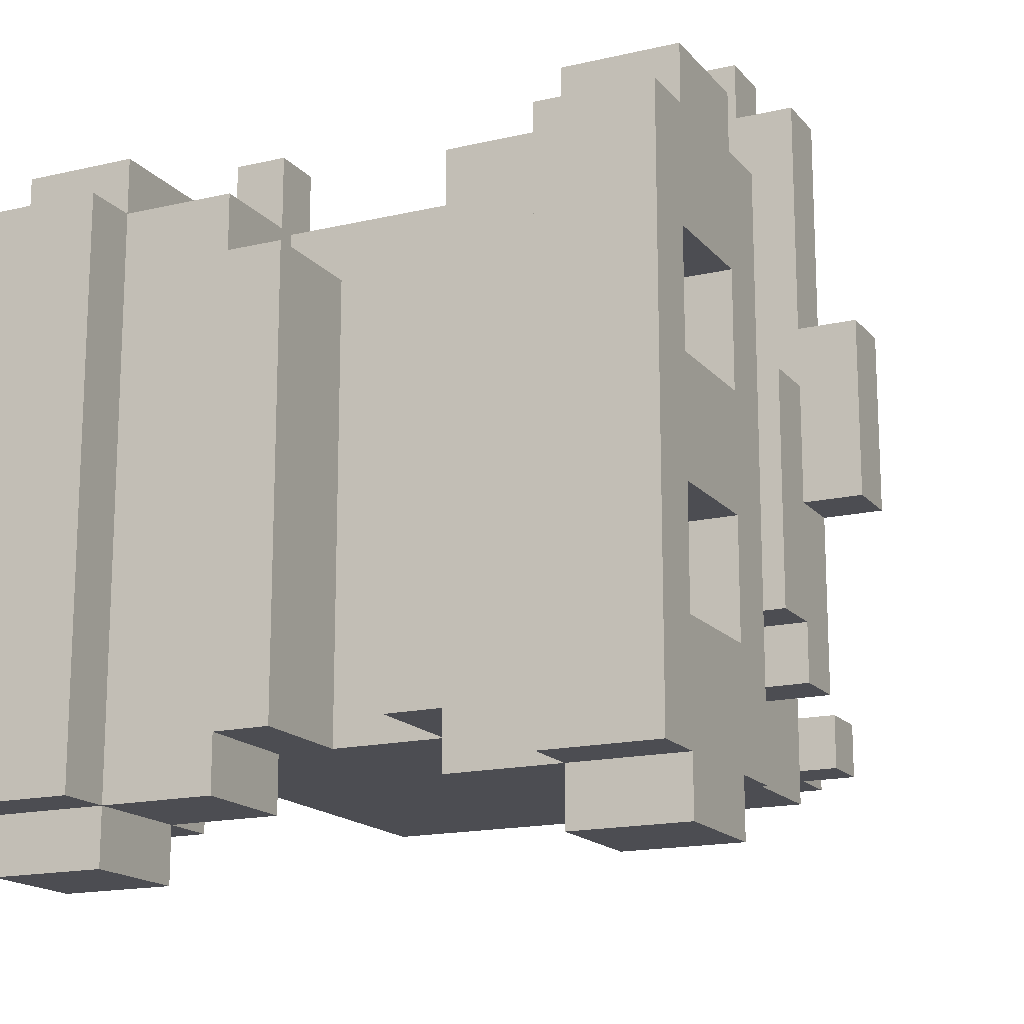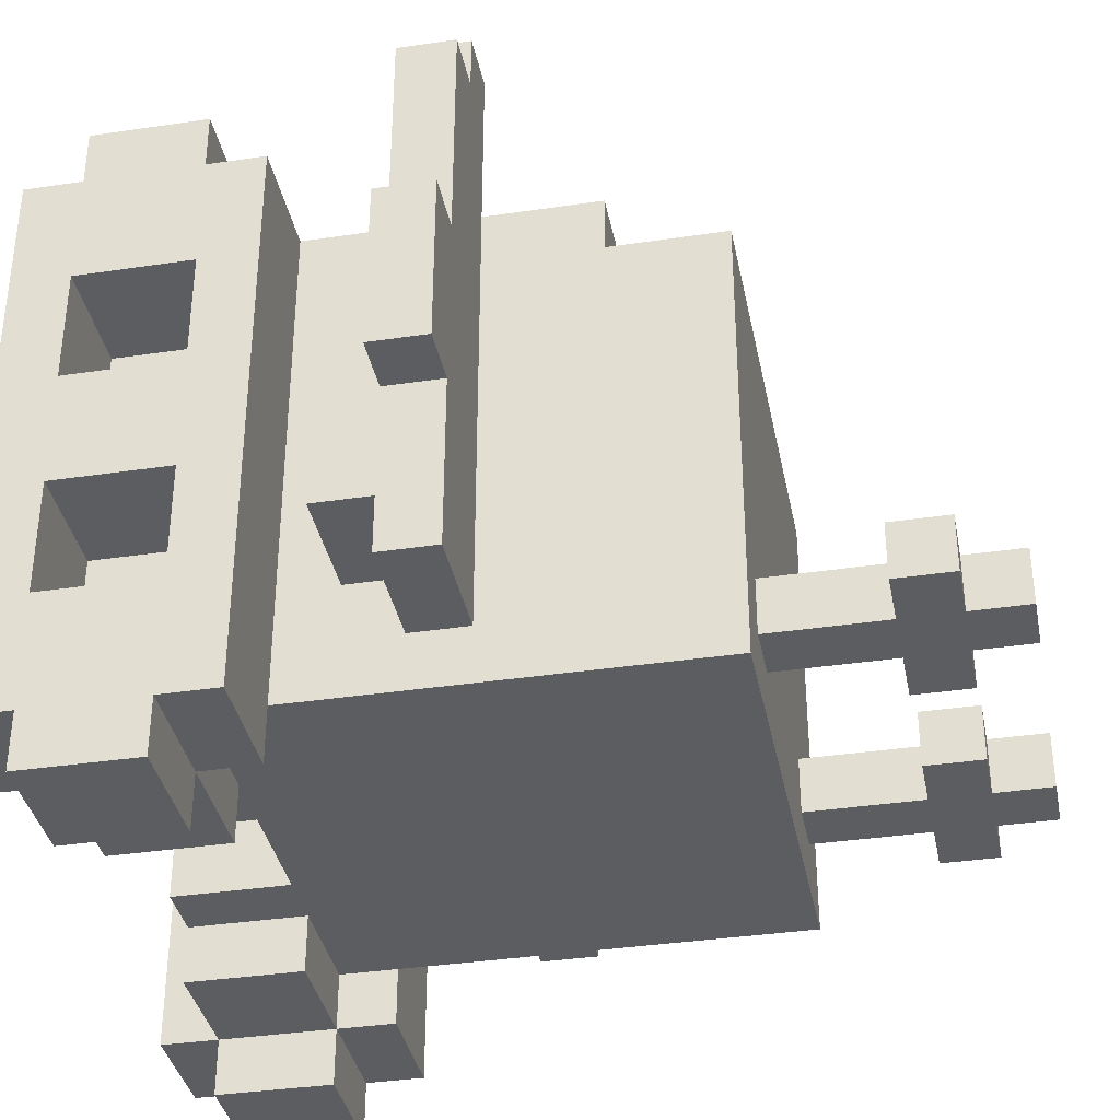
<metadata>
{"format":"obj","ext":"obj","renderer":"f3d","projection":"perspective","resolution":1024,"background":"white","views":[{"elev":-16.3,"azim":25.9,"up":"+Z"},{"elev":-36.4,"azim":101.0,"up":"+Z"}]}
</metadata>
<code>
g Blue-12
v -7 6 3
v -7 6 -0
v -7 7 3
v -7 7 -0
v -6 0 5
v -6 0 -5
v -6 1 6
v -6 1 5
v -6 1 3
v -6 1 1
v -6 1 -1
v -6 1 -3
v -6 1 -5
v -6 1 -6
v -6 3 6
v -6 3 5
v -6 3 3
v -6 3 1
v -6 3 -1
v -6 3 -3
v -6 3 -5
v -6 3 -6
v -6 4 5
v -6 4 -5
v -6 5 2
v -6 5 -2
v -6 6 7
v -6 6 3
v -6 6 2
v -6 6 -0
v -6 6 -2
v -6 6 -3
v -6 7 7
v -6 7 3
v -6 7 -0
v -6 7 -3
v -5 6 8
v -5 6 7
v -5 7 8
v -5 7 7
v -4 1 3
v -4 1 1
v -4 1 -1
v -4 1 -3
v -4 3 3
v -4 3 1
v -4 3 -1
v -4 3 -3
v -4 4 5
v -4 4 4
v -4 4 -4
v -4 5 2
v -4 5 1
v -4 5 -1
v -4 5 -2
v -4 6 5
v -4 6 4
v -4 6 2
v -4 6 -2
v -4 6 -3
v -4 7 5
v -4 7 4
v -4 7 1
v -4 7 -3
v -4 9 5
v -4 9 4
v -4 9 -4
v -4 11 4
v -4 11 -4
v -4 13 -2
v -4 13 -3
v -4 14 -2
v -4 14 -3
v -3 11 -2
v -3 11 -3
v -3 13 -2
v -3 13 -3
v -3 14 -2
v -3 14 -3
v -3 15 -2
v -3 15 -3
v 1 1 4
v 1 1 -4
v 1 3 4
v 1 3 -4
v 1 13 -2
v 1 13 -3
v 1 14 -2
v 1 14 -3
v 2 1 5
v 2 1 4
v 2 1 -4
v 2 1 -5
v 2 3 5
v 2 3 4
v 2 3 -4
v 2 3 -5
v 2 7 5
v 2 7 4
v 2 8 5
v 2 8 4
v 2 11 -2
v 2 11 -3
v 2 13 -2
v 2 13 -3
v 2 14 -2
v 2 14 -3
v 2 15 -2
v 2 15 -3
v 3 8 5
v 3 8 4
v 3 9 5
v 3 9 4
v 4 0 5
v 4 0 -5
v 4 1 6
v 4 1 5
v 4 1 3
v 4 1 1
v 4 1 -1
v 4 1 -3
v 4 1 -5
v 4 1 -6
v 4 3 6
v 4 3 5
v 4 3 -4
v 4 3 -5
v 4 3 -6
v 4 4 -4
v 4 4 -5
v 4 6 8
v 4 6 5
v 4 7 8
v 4 7 5
v -4 0 5
v -4 0 -5
v -4 1 6
v -4 1 5
v -4 1 3
v -4 1 1
v -4 1 -1
v -4 1 -3
v -4 1 -5
v -4 1 -6
v -4 3 6
v -4 3 5
v -4 3 -4
v -4 3 -5
v -4 3 -6
v -4 4 -4
v -4 4 -5
v -4 6 8
v -4 6 5
v -4 7 8
v -4 7 5
v -3 8 5
v -3 8 4
v -3 9 5
v -3 9 4
v -2 1 5
v -2 1 4
v -2 1 -4
v -2 1 -5
v -2 3 5
v -2 3 4
v -2 3 -4
v -2 3 -5
v -2 7 5
v -2 7 4
v -2 8 5
v -2 8 4
v -2 11 -2
v -2 11 -3
v -2 13 -2
v -2 13 -3
v -2 14 -2
v -2 14 -3
v -2 15 -2
v -2 15 -3
v -1 1 4
v -1 1 -4
v -1 3 4
v -1 3 -4
v -1 13 -2
v -1 13 -3
v -1 14 -2
v -1 14 -3
v 3 11 -2
v 3 11 -3
v 3 13 -2
v 3 13 -3
v 3 14 -2
v 3 14 -3
v 3 15 -2
v 3 15 -3
v 4 1 3
v 4 1 1
v 4 1 -1
v 4 1 -3
v 4 3 3
v 4 3 1
v 4 3 -1
v 4 3 -3
v 4 4 5
v 4 4 4
v 4 4 -4
v 4 5 2
v 4 5 1
v 4 5 -1
v 4 5 -2
v 4 6 5
v 4 6 4
v 4 6 2
v 4 6 -2
v 4 6 -3
v 4 7 5
v 4 7 4
v 4 7 1
v 4 7 -3
v 4 9 5
v 4 9 4
v 4 9 -4
v 4 11 4
v 4 11 -4
v 4 13 -2
v 4 13 -3
v 4 14 -2
v 4 14 -3
v 5 6 8
v 5 6 7
v 5 7 8
v 5 7 7
v 6 0 5
v 6 0 -5
v 6 1 6
v 6 1 5
v 6 1 3
v 6 1 1
v 6 1 -1
v 6 1 -3
v 6 1 -5
v 6 1 -6
v 6 3 6
v 6 3 5
v 6 3 3
v 6 3 1
v 6 3 -1
v 6 3 -3
v 6 3 -5
v 6 3 -6
v 6 4 5
v 6 4 -5
v 6 5 2
v 6 5 -2
v 6 6 7
v 6 6 3
v 6 6 2
v 6 6 -0
v 6 6 -2
v 6 6 -3
v 6 7 7
v 6 7 3
v 6 7 -0
v 6 7 -3
v 7 6 3
v 7 6 -0
v 7 7 3
v 7 7 -0
v -5 6 8
v -5 7 8
v -4 6 8
v -4 7 8
v 4 6 8
v 4 7 8
v 5 6 8
v 5 7 8
v -6 6 7
v -6 7 7
v -5 6 7
v -5 7 7
v 5 6 7
v 5 7 7
v 6 6 7
v 6 7 7
v -6 1 6
v -6 3 6
v -4 1 6
v -4 3 6
v 4 1 6
v 4 3 6
v 6 1 6
v 6 3 6
v -6 0 5
v -6 1 5
v -6 3 5
v -6 4 5
v -4 0 5
v -4 1 5
v -4 3 5
v -4 4 5
v -4 6 5
v -4 7 5
v -4 9 5
v -3 8 5
v -3 9 5
v -2 1 5
v -2 3 5
v -2 7 5
v -2 8 5
v 2 1 5
v 2 3 5
v 2 7 5
v 2 8 5
v 3 8 5
v 3 9 5
v 4 0 5
v 4 1 5
v 4 3 5
v 4 4 5
v 4 6 5
v 4 7 5
v 4 9 5
v 6 0 5
v 6 1 5
v 6 3 5
v 6 4 5
v -4 9 4
v -4 11 4
v -3 8 4
v -3 9 4
v -3 10 4
v -2 1 4
v -2 3 4
v -2 7 4
v -2 8 4
v -1 1 4
v -1 3 4
v 1 1 4
v 1 3 4
v 2 1 4
v 2 3 4
v 2 7 4
v 2 8 4
v 3 8 4
v 3 9 4
v 3 10 4
v 4 9 4
v 4 11 4
v -7 6 3
v -7 7 3
v -6 6 3
v -6 7 3
v 6 6 3
v 6 7 3
v 7 6 3
v 7 7 3
v -6 5 2
v -6 6 2
v -4 5 2
v -4 6 2
v 4 5 2
v 4 6 2
v 6 5 2
v 6 6 2
v -6 1 1
v -6 3 1
v -4 1 1
v -4 3 1
v 4 1 1
v 4 3 1
v 6 1 1
v 6 3 1
v -4 13 -2
v -4 14 -2
v -3 11 -2
v -3 13 -2
v -3 14 -2
v -3 15 -2
v -2 11 -2
v -2 13 -2
v -2 14 -2
v -2 15 -2
v -1 13 -2
v -1 14 -2
v 1 13 -2
v 1 14 -2
v 2 11 -2
v 2 13 -2
v 2 14 -2
v 2 15 -2
v 3 11 -2
v 3 13 -2
v 3 14 -2
v 3 15 -2
v 4 13 -2
v 4 14 -2
v -6 1 -3
v -6 3 -3
v -4 1 -3
v -4 3 -3
v 4 1 -3
v 4 3 -3
v 6 1 -3
v 6 3 -3
v -6 1 3
v -6 3 3
v -4 1 3
v -4 3 3
v 4 1 3
v 4 3 3
v 6 1 3
v 6 3 3
v -7 6 -0
v -7 7 -0
v -6 6 -0
v -6 7 -0
v 6 6 -0
v 6 7 -0
v 7 6 -0
v 7 7 -0
v -6 1 -1
v -6 3 -1
v -4 1 -1
v -4 3 -1
v 4 1 -1
v 4 3 -1
v 6 1 -1
v 6 3 -1
v -6 5 -2
v -6 6 -2
v -4 5 -2
v -4 6 -2
v 4 5 -2
v 4 6 -2
v 6 5 -2
v 6 6 -2
v -6 6 -3
v -6 7 -3
v -4 6 -3
v -4 7 -3
v -4 13 -3
v -4 14 -3
v -3 11 -3
v -3 13 -3
v -3 14 -3
v -3 15 -3
v -2 11 -3
v -2 13 -3
v -2 14 -3
v -2 15 -3
v -1 13 -3
v -1 14 -3
v 1 13 -3
v 1 14 -3
v 2 11 -3
v 2 13 -3
v 2 14 -3
v 2 15 -3
v 3 11 -3
v 3 13 -3
v 3 14 -3
v 3 15 -3
v 4 6 -3
v 4 7 -3
v 4 13 -3
v 4 14 -3
v 6 6 -3
v 6 7 -3
v -4 3 -4
v -4 4 -4
v -4 9 -4
v -4 11 -4
v -3 4 -4
v -3 5 -4
v -3 6 -4
v -3 8 -4
v -2 1 -4
v -2 3 -4
v -2 4 -4
v -2 5 -4
v -2 6 -4
v -2 8 -4
v -2 9 -4
v -2 10 -4
v -1 1 -4
v -1 3 -4
v -1 4 -4
v -1 5 -4
v -1 9 -4
v -1 10 -4
v 1 1 -4
v 1 3 -4
v 1 4 -4
v 1 5 -4
v 1 9 -4
v 1 10 -4
v 2 1 -4
v 2 3 -4
v 2 4 -4
v 2 5 -4
v 2 6 -4
v 2 8 -4
v 2 9 -4
v 2 10 -4
v 3 4 -4
v 3 5 -4
v 3 6 -4
v 3 8 -4
v 4 3 -4
v 4 4 -4
v 4 9 -4
v 4 11 -4
v -6 0 -5
v -6 1 -5
v -6 3 -5
v -6 4 -5
v -4 0 -5
v -4 1 -5
v -4 3 -5
v -4 4 -5
v -2 1 -5
v -2 3 -5
v 2 1 -5
v 2 3 -5
v 4 0 -5
v 4 1 -5
v 4 3 -5
v 4 4 -5
v 6 0 -5
v 6 1 -5
v 6 3 -5
v 6 4 -5
v -6 1 -6
v -6 3 -6
v -4 1 -6
v -4 3 -6
v 4 1 -6
v 4 3 -6
v 6 1 -6
v 6 3 -6
v -6 0 5
v -4 0 5
v 4 0 5
v 6 0 5
v -6 0 -5
v -4 0 -5
v 4 0 -5
v 6 0 -5
v -6 1 6
v -4 1 6
v 4 1 6
v 6 1 6
v -6 1 5
v -4 1 5
v -2 1 5
v 2 1 5
v 4 1 5
v 6 1 5
v -2 1 4
v -1 1 4
v 1 1 4
v 2 1 4
v -4 1 3
v -3 1 3
v 3 1 3
v 4 1 3
v -4 1 1
v -3 1 1
v 3 1 1
v 4 1 1
v -4 1 -1
v -3 1 -1
v 3 1 -1
v 4 1 -1
v -4 1 -3
v -3 1 -3
v 3 1 -3
v 4 1 -3
v -2 1 -4
v -1 1 -4
v 1 1 -4
v 2 1 -4
v -6 1 -5
v -4 1 -5
v -2 1 -5
v 2 1 -5
v 4 1 -5
v 6 1 -5
v -6 1 -6
v -4 1 -6
v 4 1 -6
v 6 1 -6
v -2 3 5
v 2 3 5
v -2 3 4
v -1 3 4
v 1 3 4
v 2 3 4
v -6 3 3
v -4 3 3
v 4 3 3
v 6 3 3
v -6 3 1
v -4 3 1
v 4 3 1
v 6 3 1
v -6 3 -1
v -4 3 -1
v 4 3 -1
v 6 3 -1
v -6 3 -3
v -4 3 -3
v 4 3 -3
v 6 3 -3
v -1 3 -4
v 1 3 -4
v -6 5 2
v -4 5 2
v 4 5 2
v 6 5 2
v -5 5 1
v -4 5 1
v 4 5 1
v 5 5 1
v -5 5 -1
v -4 5 -1
v 4 5 -1
v 5 5 -1
v -6 5 -2
v -4 5 -2
v 4 5 -2
v 6 5 -2
v -5 6 8
v -4 6 8
v 4 6 8
v 5 6 8
v -6 6 7
v -5 6 7
v 5 6 7
v 6 6 7
v -4 6 5
v 4 6 5
v -4 6 4
v 4 6 4
v -7 6 3
v -6 6 3
v 6 6 3
v 7 6 3
v -6 6 2
v -4 6 2
v 4 6 2
v 6 6 2
v -7 6 -0
v -6 6 -0
v 6 6 -0
v 7 6 -0
v -6 6 -2
v -4 6 -2
v 4 6 -2
v 6 6 -2
v -6 6 -3
v -4 6 -3
v 4 6 -3
v 6 6 -3
v -4 13 -2
v -3 13 -2
v -2 13 -2
v -1 13 -2
v 1 13 -2
v 2 13 -2
v 3 13 -2
v 4 13 -2
v -4 13 -3
v -3 13 -3
v -2 13 -3
v -1 13 -3
v 1 13 -3
v 2 13 -3
v 3 13 -3
v 4 13 -3
v -6 1 3
v -4 1 3
v 4 1 3
v 6 1 3
v -6 1 1
v -4 1 1
v 4 1 1
v 6 1 1
v -6 1 -1
v -4 1 -1
v 4 1 -1
v 6 1 -1
v -6 1 -3
v -4 1 -3
v 4 1 -3
v 6 1 -3
v -6 3 6
v -4 3 6
v 4 3 6
v 6 3 6
v -6 3 5
v -4 3 5
v 4 3 5
v 6 3 5
v -4 3 -4
v -2 3 -4
v 2 3 -4
v 4 3 -4
v -6 3 -5
v -4 3 -5
v -2 3 -5
v 2 3 -5
v 4 3 -5
v 6 3 -5
v -6 3 -6
v -4 3 -6
v 4 3 -6
v 6 3 -6
v -6 4 5
v -4 4 5
v 4 4 5
v 6 4 5
v -4 4 4
v 4 4 4
v -4 4 -4
v 4 4 -4
v -6 4 -5
v -4 4 -5
v 4 4 -5
v 6 4 -5
v -5 7 8
v -4 7 8
v 4 7 8
v 5 7 8
v -6 7 7
v -5 7 7
v 5 7 7
v 6 7 7
v -4 7 5
v -2 7 5
v 2 7 5
v 4 7 5
v -4 7 4
v -2 7 4
v 2 7 4
v 4 7 4
v -7 7 3
v -6 7 3
v 6 7 3
v 7 7 3
v -6 7 1
v -4 7 1
v 4 7 1
v 6 7 1
v -7 7 -0
v -6 7 -0
v 6 7 -0
v 7 7 -0
v -6 7 -3
v -4 7 -3
v 4 7 -3
v 6 7 -3
v -3 8 5
v -2 8 5
v 2 8 5
v 3 8 5
v -3 8 4
v -2 8 4
v 2 8 4
v 3 8 4
v -4 9 5
v -3 9 5
v 3 9 5
v 4 9 5
v -4 9 4
v -3 9 4
v 3 9 4
v 4 9 4
v -4 11 4
v 4 11 4
v -3 11 -2
v -2 11 -2
v 2 11 -2
v 3 11 -2
v -3 11 -3
v -2 11 -3
v 2 11 -3
v 3 11 -3
v -4 11 -4
v 4 11 -4
v -4 14 -2
v -3 14 -2
v -2 14 -2
v -1 14 -2
v 1 14 -2
v 2 14 -2
v 3 14 -2
v 4 14 -2
v -4 14 -3
v -3 14 -3
v -2 14 -3
v -1 14 -3
v 1 14 -3
v 2 14 -3
v 3 14 -3
v 4 14 -3
v -3 15 -2
v -2 15 -2
v 2 15 -2
v 3 15 -2
v -3 15 -3
v -2 15 -3
v 2 15 -3
v 3 15 -3
f 3 2 1
f 4 2 3
f 8 6 5
f 9 6 8
f 10 6 9
f 11 6 10
f 12 6 11
f 13 6 12
f 15 8 7
f 16 9 8
f 16 8 15
f 17 9 16
f 18 11 10
f 19 11 18
f 20 13 12
f 21 14 13
f 21 13 20
f 22 14 21
f 23 20 19
f 23 19 18
f 23 21 20
f 23 17 16
f 23 18 17
f 24 21 23
f 29 26 25
f 30 26 29
f 31 26 30
f 33 28 27
f 34 28 33
f 35 32 31
f 35 31 30
f 36 32 35
f 39 38 37
f 40 38 39
f 45 42 41
f 46 42 45
f 47 44 43
f 48 44 47
f 52 51 50
f 53 51 52
f 54 51 53
f 55 51 54
f 56 50 49
f 57 52 50
f 57 50 56
f 58 52 57
f 59 51 55
f 60 51 59
f 64 51 60
f 65 62 61
f 66 63 62
f 66 62 65
f 66 64 63
f 67 51 64
f 67 64 66
f 68 67 66
f 69 67 68
f 72 71 70
f 73 71 72
f 76 75 74
f 77 75 76
f 80 79 78
f 81 79 80
f 84 83 82
f 85 83 84
f 88 87 86
f 89 87 88
f 94 91 90
f 95 91 94
f 96 93 92
f 97 93 96
f 100 99 98
f 101 99 100
f 104 103 102
f 105 103 104
f 108 107 106
f 109 107 108
f 112 111 110
f 113 111 112
f 117 115 114
f 118 115 117
f 119 115 118
f 120 115 119
f 121 115 120
f 122 115 121
f 124 117 116
f 125 117 124
f 127 123 122
f 128 123 127
f 129 127 126
f 130 127 129
f 133 132 131
f 134 132 133
f 135 136 138
f 138 136 139
f 139 136 140
f 140 136 141
f 141 136 142
f 142 136 143
f 137 138 145
f 145 138 146
f 143 144 148
f 148 144 149
f 147 148 150
f 150 148 151
f 152 153 154
f 154 153 155
f 156 157 158
f 158 157 159
f 160 161 164
f 164 161 165
f 162 163 166
f 166 163 167
f 168 169 170
f 170 169 171
f 172 173 174
f 174 173 175
f 176 177 178
f 178 177 179
f 180 181 182
f 182 181 183
f 184 185 186
f 186 185 187
f 188 189 190
f 190 189 191
f 192 193 194
f 194 193 195
f 196 197 200
f 200 197 201
f 198 199 202
f 202 199 203
f 205 206 207
f 207 206 208
f 208 206 209
f 209 206 210
f 204 205 211
f 205 207 212
f 211 205 212
f 212 207 213
f 210 206 214
f 214 206 215
f 215 206 219
f 216 217 220
f 217 218 221
f 220 217 221
f 218 219 221
f 219 206 222
f 221 219 222
f 221 222 223
f 223 222 224
f 225 226 227
f 227 226 228
f 229 230 231
f 231 230 232
f 233 234 236
f 236 234 237
f 237 234 238
f 238 234 239
f 239 234 240
f 240 234 241
f 235 236 243
f 236 237 244
f 243 236 244
f 244 237 245
f 238 239 246
f 246 239 247
f 240 241 248
f 241 242 249
f 248 241 249
f 249 242 250
f 247 248 251
f 246 247 251
f 248 249 251
f 244 245 251
f 245 246 251
f 251 249 252
f 253 254 257
f 257 254 258
f 258 254 259
f 255 256 261
f 261 256 262
f 259 260 263
f 258 259 263
f 263 260 264
f 265 266 267
f 267 266 268
f 271 270 269
f 272 270 271
f 275 274 273
f 276 274 275
f 279 278 277
f 280 278 279
f 283 282 281
f 284 282 283
f 287 286 285
f 288 286 287
f 291 290 289
f 292 290 291
f 297 294 293
f 298 294 297
f 299 296 295
f 300 296 299
f 304 303 302
f 304 302 301
f 304 301 300
f 304 300 299
f 305 303 304
f 306 299 298
f 307 304 299
f 307 299 306
f 308 304 307
f 309 304 308
f 311 308 307
f 312 308 311
f 314 312 311
f 314 313 312
f 317 311 310
f 318 314 311
f 318 315 314
f 318 311 317
f 319 315 318
f 320 315 319
f 321 315 320
f 322 315 321
f 323 317 316
f 324 317 323
f 325 319 318
f 326 319 325
f 330 328 327
f 331 328 330
f 335 330 329
f 335 331 330
f 336 333 332
f 337 333 336
f 340 339 338
f 341 339 340
f 342 335 334
f 343 331 335
f 343 335 342
f 344 331 343
f 345 331 344
f 346 328 331
f 346 331 345
f 347 346 345
f 348 328 346
f 348 346 347
f 351 350 349
f 352 350 351
f 355 354 353
f 356 354 355
f 359 358 357
f 360 358 359
f 363 362 361
f 364 362 363
f 367 366 365
f 368 366 367
f 371 370 369
f 372 370 371
f 376 374 373
f 377 374 376
f 379 376 375
f 379 378 377
f 379 377 376
f 380 378 379
f 381 378 380
f 382 378 381
f 383 381 380
f 384 381 383
f 388 386 385
f 389 386 388
f 391 389 388
f 391 390 389
f 391 388 387
f 392 390 391
f 393 390 392
f 394 390 393
f 395 393 392
f 396 393 395
f 399 398 397
f 400 398 399
f 403 402 401
f 404 402 403
f 405 406 407
f 407 406 408
f 409 410 411
f 411 410 412
f 413 414 415
f 415 414 416
f 417 418 419
f 419 418 420
f 421 422 423
f 423 422 424
f 425 426 427
f 427 426 428
f 429 430 431
f 431 430 432
f 433 434 435
f 435 434 436
f 437 438 439
f 439 438 440
f 441 442 444
f 444 442 445
f 443 444 447
f 445 446 447
f 444 445 447
f 447 446 448
f 448 446 449
f 449 446 450
f 448 449 451
f 451 449 452
f 453 454 456
f 456 454 457
f 456 457 459
f 457 458 459
f 455 456 459
f 459 458 460
f 460 458 461
f 461 458 462
f 460 461 465
f 465 461 466
f 463 464 467
f 467 464 468
f 469 470 473
f 470 471 473
f 473 471 474
f 474 471 475
f 475 471 476
f 469 473 478
f 473 474 479
f 478 473 479
f 474 475 480
f 479 474 480
f 475 476 481
f 480 475 481
f 476 471 482
f 481 476 482
f 471 472 483
f 482 471 483
f 483 472 484
f 477 478 485
f 481 482 486
f 485 478 486
f 480 481 486
f 483 484 486
f 482 483 486
f 478 479 486
f 479 480 486
f 486 484 487
f 487 484 488
f 488 484 489
f 484 472 490
f 489 484 490
f 486 487 492
f 487 488 493
f 492 487 493
f 488 489 494
f 493 488 494
f 489 490 495
f 494 489 495
f 490 472 496
f 495 490 496
f 491 492 497
f 492 493 498
f 497 492 498
f 494 495 498
f 495 496 498
f 493 494 498
f 498 496 499
f 499 496 500
f 500 496 501
f 501 496 502
f 502 496 503
f 496 472 504
f 503 496 504
f 498 499 505
f 499 500 505
f 500 501 506
f 505 500 506
f 501 502 507
f 506 501 507
f 502 503 508
f 507 502 508
f 506 507 509
f 505 506 509
f 507 508 509
f 498 505 509
f 509 508 510
f 508 503 511
f 510 508 511
f 503 504 511
f 504 472 512
f 511 504 512
f 513 514 517
f 517 514 518
f 515 516 519
f 519 516 520
f 518 519 521
f 521 519 522
f 523 524 526
f 526 524 527
f 525 526 529
f 529 526 530
f 527 528 531
f 531 528 532
f 533 534 535
f 535 534 536
f 537 538 539
f 539 538 540
f 545 542 541
f 546 542 545
f 547 544 543
f 548 544 547
f 553 550 549
f 554 550 553
f 557 552 551
f 558 552 557
f 559 555 554
f 562 557 556
f 563 560 559
f 563 559 554
f 564 560 563
f 565 562 561
f 565 557 562
f 566 557 565
f 567 564 563
f 568 560 564
f 568 564 567
f 569 565 561
f 569 566 565
f 570 566 569
f 571 568 567
f 572 560 568
f 572 568 571
f 573 569 561
f 573 570 569
f 574 570 573
f 575 572 571
f 576 560 572
f 576 572 575
f 577 573 561
f 577 574 573
f 578 574 577
f 579 560 576
f 579 576 575
f 580 560 579
f 581 578 577
f 581 577 561
f 582 578 581
f 584 579 575
f 585 579 584
f 586 578 582
f 587 578 586
f 589 584 583
f 590 584 589
f 591 588 587
f 592 588 591
f 595 594 593
f 596 594 595
f 597 594 596
f 598 594 597
f 603 600 599
f 604 600 603
f 605 602 601
f 606 602 605
f 611 608 607
f 612 608 611
f 613 610 609
f 614 610 613
f 615 597 596
f 616 597 615
f 621 618 617
f 622 618 621
f 623 620 619
f 624 620 623
f 625 622 621
f 625 621 617
f 626 622 625
f 627 624 623
f 628 620 624
f 628 624 627
f 629 626 625
f 629 625 617
f 630 626 629
f 631 628 627
f 632 620 628
f 632 628 631
f 638 634 633
f 639 636 635
f 641 638 637
f 641 634 638
f 642 640 639
f 642 639 635
f 643 641 637
f 644 640 642
f 646 643 637
f 647 640 644
f 649 646 645
f 649 643 646
f 650 643 649
f 651 647 644
f 652 648 647
f 652 647 651
f 653 649 645
f 654 649 653
f 655 648 652
f 656 648 655
f 661 658 657
f 662 658 661
f 663 660 659
f 664 660 663
f 673 666 665
f 674 666 673
f 675 668 667
f 676 668 675
f 677 670 669
f 678 670 677
f 679 672 671
f 680 672 679
f 681 682 685
f 685 682 686
f 683 684 687
f 687 684 688
f 689 690 693
f 693 690 694
f 691 692 695
f 695 692 696
f 697 698 701
f 701 698 702
f 699 700 703
f 703 700 704
f 705 706 710
f 710 706 711
f 707 708 712
f 712 708 713
f 709 710 715
f 715 710 716
f 713 714 717
f 717 714 718
f 719 720 723
f 721 722 724
f 719 723 725
f 724 722 726
f 719 725 727
f 727 725 728
f 726 722 729
f 729 722 730
f 731 732 736
f 733 734 737
f 735 736 739
f 736 732 739
f 737 738 742
f 733 737 742
f 735 739 743
f 740 741 744
f 744 741 745
f 742 738 746
f 735 743 748
f 746 738 749
f 747 748 751
f 748 743 751
f 751 743 752
f 746 749 753
f 749 750 754
f 753 749 754
f 751 752 755
f 747 751 755
f 755 752 756
f 754 750 757
f 753 754 757
f 757 750 758
f 756 752 759
f 759 752 760
f 753 757 761
f 761 757 762
f 763 764 767
f 767 764 768
f 765 766 769
f 769 766 770
f 771 772 775
f 775 772 776
f 773 774 777
f 777 774 778
f 779 780 781
f 781 780 782
f 782 780 783
f 783 780 784
f 779 781 785
f 782 783 786
f 786 783 787
f 784 780 788
f 786 787 789
f 787 788 789
f 779 785 789
f 785 786 789
f 788 780 790
f 789 788 790
f 791 792 799
f 799 792 800
f 793 794 801
f 801 794 802
f 795 796 803
f 803 796 804
f 797 798 805
f 805 798 806
f 807 808 811
f 811 808 812
f 809 810 813
f 813 810 814

</code>
